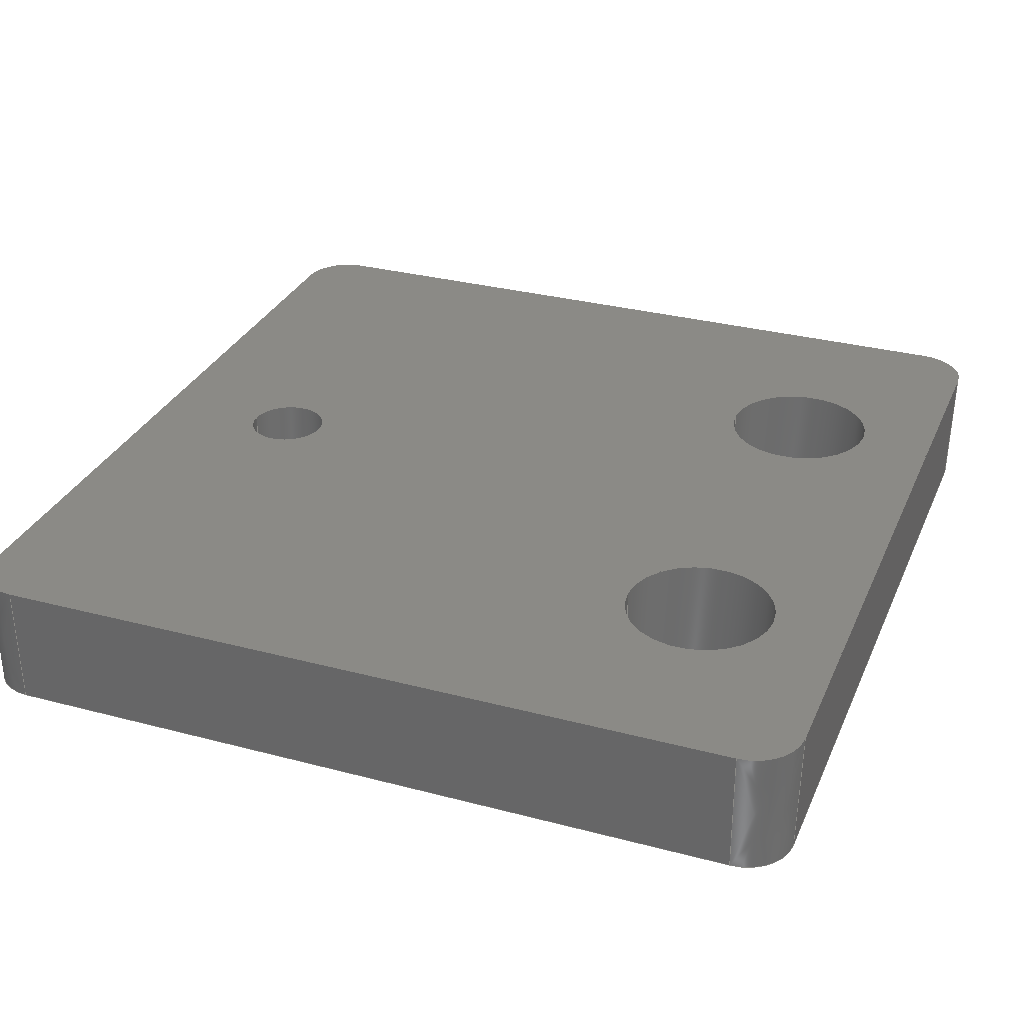
<metadata>
{"format":"step","ext":"step","renderer":"f3d","projection":"perspective","resolution":1024,"background":"white","views":[{"elev":30.9,"azim":-159.2,"up":"+Z"}]}
</metadata>
<code>
ISO-10303-21;
DATA;
#1=MECHANICAL_DESIGN_GEOMETRIC_PRESENTATION_REPRESENTATION('',(#4),#437);
#2=SHAPE_REPRESENTATION_RELATIONSHIP('SRR','None',#444,#3);
#3=ADVANCED_BREP_SHAPE_REPRESENTATION('',(#5),#436);
#4=STYLED_ITEM('',(#453),#5);
#5=MANIFOLD_SOLID_BREP('Solid1',#243);
#6=FACE_BOUND('',#47,.T.);
#7=FACE_BOUND('',#48,.T.);
#8=FACE_BOUND('',#49,.T.);
#9=FACE_BOUND('',#51,.T.);
#10=FACE_BOUND('',#52,.T.);
#11=FACE_BOUND('',#53,.T.);
#12=CONICAL_SURFACE('',#273,2,0.01745);
#13=CONICAL_SURFACE('',#277,2,0.01745);
#14=CONICAL_SURFACE('',#281,2,0.01745);
#15=CONICAL_SURFACE('',#285,2,0.01745);
#16=PLANE('',#272);
#17=PLANE('',#276);
#18=PLANE('',#280);
#19=PLANE('',#284);
#20=PLANE('',#288);
#21=PLANE('',#289);
#22=FACE_OUTER_BOUND('',#35,.T.);
#23=FACE_OUTER_BOUND('',#36,.T.);
#24=FACE_OUTER_BOUND('',#37,.T.);
#25=FACE_OUTER_BOUND('',#38,.T.);
#26=FACE_OUTER_BOUND('',#39,.T.);
#27=FACE_OUTER_BOUND('',#40,.T.);
#28=FACE_OUTER_BOUND('',#41,.T.);
#29=FACE_OUTER_BOUND('',#42,.T.);
#30=FACE_OUTER_BOUND('',#43,.T.);
#31=FACE_OUTER_BOUND('',#44,.T.);
#32=FACE_OUTER_BOUND('',#45,.T.);
#33=FACE_OUTER_BOUND('',#46,.T.);
#34=FACE_OUTER_BOUND('',#50,.T.);
#35=EDGE_LOOP('',(#161,#162,#163,#164));
#36=EDGE_LOOP('',(#165,#166,#167,#168));
#37=EDGE_LOOP('',(#169,#170,#171,#172));
#38=EDGE_LOOP('',(#173,#174,#175,#176));
#39=EDGE_LOOP('',(#177,#178,#179,#180));
#40=EDGE_LOOP('',(#181,#182,#183,#184));
#41=EDGE_LOOP('',(#185,#186,#187,#188));
#42=EDGE_LOOP('',(#189,#190,#191,#192));
#43=EDGE_LOOP('',(#193,#194,#195,#196));
#44=EDGE_LOOP('',(#197,#198,#199,#200));
#45=EDGE_LOOP('',(#201,#202,#203,#204));
#46=EDGE_LOOP('',(#205,#206,#207,#208,#209,#210,#211,#212));
#47=EDGE_LOOP('',(#213));
#48=EDGE_LOOP('',(#214));
#49=EDGE_LOOP('',(#215));
#50=EDGE_LOOP('',(#216,#217,#218,#219,#220,#221,#222,#223));
#51=EDGE_LOOP('',(#224));
#52=EDGE_LOOP('',(#225));
#53=EDGE_LOOP('',(#226));
#54=LINE('',#370,#73);
#55=LINE('',#376,#74);
#56=LINE('',#382,#75);
#57=LINE('',#387,#76);
#58=LINE('',#389,#77);
#59=LINE('',#391,#78);
#60=LINE('',#392,#79);
#61=LINE('',#397,#80);
#62=LINE('',#401,#81);
#63=LINE('',#403,#82);
#64=LINE('',#404,#83);
#65=LINE('',#409,#84);
#66=LINE('',#413,#85);
#67=LINE('',#415,#86);
#68=LINE('',#416,#87);
#69=LINE('',#421,#88);
#70=LINE('',#425,#89);
#71=LINE('',#427,#90);
#72=LINE('',#428,#91);
#73=VECTOR('',#296,3);
#74=VECTOR('',#303,1.6);
#75=VECTOR('',#310,3);
#76=VECTOR('',#315,10);
#77=VECTOR('',#316,10);
#78=VECTOR('',#317,10);
#79=VECTOR('',#318,10);
#80=VECTOR('',#323,10);
#81=VECTOR('',#328,10);
#82=VECTOR('',#329,10);
#83=VECTOR('',#330,10);
#84=VECTOR('',#335,10);
#85=VECTOR('',#340,10);
#86=VECTOR('',#341,10);
#87=VECTOR('',#342,10);
#88=VECTOR('',#347,10);
#89=VECTOR('',#352,10);
#90=VECTOR('',#353,10);
#91=VECTOR('',#354,10);
#92=CIRCLE('',#264,3);
#93=CIRCLE('',#265,3);
#94=CIRCLE('',#267,1.6);
#95=CIRCLE('',#268,1.6);
#96=CIRCLE('',#270,3);
#97=CIRCLE('',#271,3);
#98=CIRCLE('',#274,1.913);
#99=CIRCLE('',#275,2);
#100=CIRCLE('',#278,1.913);
#101=CIRCLE('',#279,2);
#102=CIRCLE('',#282,1.913);
#103=CIRCLE('',#283,2);
#104=CIRCLE('',#286,1.913);
#105=CIRCLE('',#287,2);
#106=VERTEX_POINT('',#367);
#107=VERTEX_POINT('',#369);
#108=VERTEX_POINT('',#373);
#109=VERTEX_POINT('',#375);
#110=VERTEX_POINT('',#379);
#111=VERTEX_POINT('',#381);
#112=VERTEX_POINT('',#385);
#113=VERTEX_POINT('',#386);
#114=VERTEX_POINT('',#388);
#115=VERTEX_POINT('',#390);
#116=VERTEX_POINT('',#394);
#117=VERTEX_POINT('',#396);
#118=VERTEX_POINT('',#400);
#119=VERTEX_POINT('',#402);
#120=VERTEX_POINT('',#406);
#121=VERTEX_POINT('',#408);
#122=VERTEX_POINT('',#412);
#123=VERTEX_POINT('',#414);
#124=VERTEX_POINT('',#418);
#125=VERTEX_POINT('',#420);
#126=VERTEX_POINT('',#424);
#127=VERTEX_POINT('',#426);
#128=EDGE_CURVE('',#106,#106,#92,.T.);
#129=EDGE_CURVE('',#106,#107,#54,.T.);
#130=EDGE_CURVE('',#107,#107,#93,.T.);
#131=EDGE_CURVE('',#108,#108,#94,.T.);
#132=EDGE_CURVE('',#108,#109,#55,.T.);
#133=EDGE_CURVE('',#109,#109,#95,.T.);
#134=EDGE_CURVE('',#110,#110,#96,.T.);
#135=EDGE_CURVE('',#110,#111,#56,.T.);
#136=EDGE_CURVE('',#111,#111,#97,.T.);
#137=EDGE_CURVE('',#112,#113,#57,.T.);
#138=EDGE_CURVE('',#114,#113,#58,.T.);
#139=EDGE_CURVE('',#115,#114,#59,.T.);
#140=EDGE_CURVE('',#115,#112,#60,.T.);
#141=EDGE_CURVE('',#113,#116,#98,.T.);
#142=EDGE_CURVE('',#117,#116,#61,.T.);
#143=EDGE_CURVE('',#114,#117,#99,.T.);
#144=EDGE_CURVE('',#116,#118,#62,.T.);
#145=EDGE_CURVE('',#119,#118,#63,.T.);
#146=EDGE_CURVE('',#117,#119,#64,.T.);
#147=EDGE_CURVE('',#118,#120,#100,.T.);
#148=EDGE_CURVE('',#121,#120,#65,.T.);
#149=EDGE_CURVE('',#119,#121,#101,.T.);
#150=EDGE_CURVE('',#120,#122,#66,.T.);
#151=EDGE_CURVE('',#123,#122,#67,.T.);
#152=EDGE_CURVE('',#121,#123,#68,.T.);
#153=EDGE_CURVE('',#122,#124,#102,.T.);
#154=EDGE_CURVE('',#125,#124,#69,.T.);
#155=EDGE_CURVE('',#123,#125,#103,.T.);
#156=EDGE_CURVE('',#124,#126,#70,.T.);
#157=EDGE_CURVE('',#127,#126,#71,.T.);
#158=EDGE_CURVE('',#125,#127,#72,.T.);
#159=EDGE_CURVE('',#126,#112,#104,.T.);
#160=EDGE_CURVE('',#127,#115,#105,.T.);
#161=ORIENTED_EDGE('',*,*,#128,.F.);
#162=ORIENTED_EDGE('',*,*,#129,.T.);
#163=ORIENTED_EDGE('',*,*,#130,.F.);
#164=ORIENTED_EDGE('',*,*,#129,.F.);
#165=ORIENTED_EDGE('',*,*,#131,.F.);
#166=ORIENTED_EDGE('',*,*,#132,.T.);
#167=ORIENTED_EDGE('',*,*,#133,.F.);
#168=ORIENTED_EDGE('',*,*,#132,.F.);
#169=ORIENTED_EDGE('',*,*,#134,.F.);
#170=ORIENTED_EDGE('',*,*,#135,.T.);
#171=ORIENTED_EDGE('',*,*,#136,.F.);
#172=ORIENTED_EDGE('',*,*,#135,.F.);
#173=ORIENTED_EDGE('',*,*,#137,.T.);
#174=ORIENTED_EDGE('',*,*,#138,.F.);
#175=ORIENTED_EDGE('',*,*,#139,.F.);
#176=ORIENTED_EDGE('',*,*,#140,.T.);
#177=ORIENTED_EDGE('',*,*,#141,.T.);
#178=ORIENTED_EDGE('',*,*,#142,.F.);
#179=ORIENTED_EDGE('',*,*,#143,.F.);
#180=ORIENTED_EDGE('',*,*,#138,.T.);
#181=ORIENTED_EDGE('',*,*,#144,.T.);
#182=ORIENTED_EDGE('',*,*,#145,.F.);
#183=ORIENTED_EDGE('',*,*,#146,.F.);
#184=ORIENTED_EDGE('',*,*,#142,.T.);
#185=ORIENTED_EDGE('',*,*,#147,.T.);
#186=ORIENTED_EDGE('',*,*,#148,.F.);
#187=ORIENTED_EDGE('',*,*,#149,.F.);
#188=ORIENTED_EDGE('',*,*,#145,.T.);
#189=ORIENTED_EDGE('',*,*,#150,.T.);
#190=ORIENTED_EDGE('',*,*,#151,.F.);
#191=ORIENTED_EDGE('',*,*,#152,.F.);
#192=ORIENTED_EDGE('',*,*,#148,.T.);
#193=ORIENTED_EDGE('',*,*,#153,.T.);
#194=ORIENTED_EDGE('',*,*,#154,.F.);
#195=ORIENTED_EDGE('',*,*,#155,.F.);
#196=ORIENTED_EDGE('',*,*,#151,.T.);
#197=ORIENTED_EDGE('',*,*,#156,.T.);
#198=ORIENTED_EDGE('',*,*,#157,.F.);
#199=ORIENTED_EDGE('',*,*,#158,.F.);
#200=ORIENTED_EDGE('',*,*,#154,.T.);
#201=ORIENTED_EDGE('',*,*,#159,.T.);
#202=ORIENTED_EDGE('',*,*,#140,.F.);
#203=ORIENTED_EDGE('',*,*,#160,.F.);
#204=ORIENTED_EDGE('',*,*,#157,.T.);
#205=ORIENTED_EDGE('',*,*,#137,.F.);
#206=ORIENTED_EDGE('',*,*,#159,.F.);
#207=ORIENTED_EDGE('',*,*,#156,.F.);
#208=ORIENTED_EDGE('',*,*,#153,.F.);
#209=ORIENTED_EDGE('',*,*,#150,.F.);
#210=ORIENTED_EDGE('',*,*,#147,.F.);
#211=ORIENTED_EDGE('',*,*,#144,.F.);
#212=ORIENTED_EDGE('',*,*,#141,.F.);
#213=ORIENTED_EDGE('',*,*,#130,.T.);
#214=ORIENTED_EDGE('',*,*,#133,.T.);
#215=ORIENTED_EDGE('',*,*,#136,.T.);
#216=ORIENTED_EDGE('',*,*,#139,.T.);
#217=ORIENTED_EDGE('',*,*,#143,.T.);
#218=ORIENTED_EDGE('',*,*,#146,.T.);
#219=ORIENTED_EDGE('',*,*,#149,.T.);
#220=ORIENTED_EDGE('',*,*,#152,.T.);
#221=ORIENTED_EDGE('',*,*,#155,.T.);
#222=ORIENTED_EDGE('',*,*,#158,.T.);
#223=ORIENTED_EDGE('',*,*,#160,.T.);
#224=ORIENTED_EDGE('',*,*,#128,.T.);
#225=ORIENTED_EDGE('',*,*,#131,.T.);
#226=ORIENTED_EDGE('',*,*,#134,.T.);
#227=CYLINDRICAL_SURFACE('',#263,3);
#228=CYLINDRICAL_SURFACE('',#266,1.6);
#229=CYLINDRICAL_SURFACE('',#269,3);
#230=ADVANCED_FACE('',(#22),#227,.F.);
#231=ADVANCED_FACE('',(#23),#228,.F.);
#232=ADVANCED_FACE('',(#24),#229,.F.);
#233=ADVANCED_FACE('',(#25),#16,.T.);
#234=ADVANCED_FACE('',(#26),#12,.T.);
#235=ADVANCED_FACE('',(#27),#17,.T.);
#236=ADVANCED_FACE('',(#28),#13,.T.);
#237=ADVANCED_FACE('',(#29),#18,.T.);
#238=ADVANCED_FACE('',(#30),#14,.T.);
#239=ADVANCED_FACE('',(#31),#19,.T.);
#240=ADVANCED_FACE('',(#32),#15,.T.);
#241=ADVANCED_FACE('',(#33,#6,#7,#8),#20,.F.);
#242=ADVANCED_FACE('',(#34,#9,#10,#11),#21,.T.);
#243=CLOSED_SHELL('',(#230,#231,#232,#233,#234,#235,#236,#237,#238,#239,
#240,#241,#242));
#244=DERIVED_UNIT_ELEMENT(#246,1);
#245=DERIVED_UNIT_ELEMENT(#439,-3);
#246=(
MASS_UNIT()
NAMED_UNIT(*)
SI_UNIT($,.GRAM.)
);
#247=DERIVED_UNIT((#244,#245));
#248=MEASURE_REPRESENTATION_ITEM('density measure',
POSITIVE_RATIO_MEASURE(1),#247);
#249=PROPERTY_DEFINITION_REPRESENTATION(#254,#251);
#250=PROPERTY_DEFINITION_REPRESENTATION(#255,#252);
#251=REPRESENTATION('material name',(#253),#436);
#252=REPRESENTATION('density',(#248),#436);
#253=DESCRIPTIVE_REPRESENTATION_ITEM('Generisch','Generisch');
#254=PROPERTY_DEFINITION('material property','material name',#446);
#255=PROPERTY_DEFINITION('material property','density of part',#446);
#256=DATE_TIME_ROLE('creation_date');
#257=APPLIED_DATE_AND_TIME_ASSIGNMENT(#258,#256,(#446));
#258=DATE_AND_TIME(#259,#260);
#259=CALENDAR_DATE(2021,3,5);
#260=LOCAL_TIME(0,0,0,#261);
#261=COORDINATED_UNIVERSAL_TIME_OFFSET(0,0,.BEHIND.);
#262=AXIS2_PLACEMENT_3D('placement',#365,#290,#291);
#263=AXIS2_PLACEMENT_3D('',#366,#292,#293);
#264=AXIS2_PLACEMENT_3D('',#368,#294,#295);
#265=AXIS2_PLACEMENT_3D('',#371,#297,#298);
#266=AXIS2_PLACEMENT_3D('',#372,#299,#300);
#267=AXIS2_PLACEMENT_3D('',#374,#301,#302);
#268=AXIS2_PLACEMENT_3D('',#377,#304,#305);
#269=AXIS2_PLACEMENT_3D('',#378,#306,#307);
#270=AXIS2_PLACEMENT_3D('',#380,#308,#309);
#271=AXIS2_PLACEMENT_3D('',#383,#311,#312);
#272=AXIS2_PLACEMENT_3D('',#384,#313,#314);
#273=AXIS2_PLACEMENT_3D('',#393,#319,#320);
#274=AXIS2_PLACEMENT_3D('',#395,#321,#322);
#275=AXIS2_PLACEMENT_3D('',#398,#324,#325);
#276=AXIS2_PLACEMENT_3D('',#399,#326,#327);
#277=AXIS2_PLACEMENT_3D('',#405,#331,#332);
#278=AXIS2_PLACEMENT_3D('',#407,#333,#334);
#279=AXIS2_PLACEMENT_3D('',#410,#336,#337);
#280=AXIS2_PLACEMENT_3D('',#411,#338,#339);
#281=AXIS2_PLACEMENT_3D('',#417,#343,#344);
#282=AXIS2_PLACEMENT_3D('',#419,#345,#346);
#283=AXIS2_PLACEMENT_3D('',#422,#348,#349);
#284=AXIS2_PLACEMENT_3D('',#423,#350,#351);
#285=AXIS2_PLACEMENT_3D('',#429,#355,#356);
#286=AXIS2_PLACEMENT_3D('',#430,#357,#358);
#287=AXIS2_PLACEMENT_3D('',#431,#359,#360);
#288=AXIS2_PLACEMENT_3D('',#432,#361,#362);
#289=AXIS2_PLACEMENT_3D('',#433,#363,#364);
#290=DIRECTION('axis',(0,0,1));
#291=DIRECTION('refdir',(1,0,0));
#292=DIRECTION('center_axis',(1.184e-15,1.48e-16,
-1));
#293=DIRECTION('ref_axis',(-1,-5.239e-16,-1.184e-15));
#294=DIRECTION('center_axis',(1.189e-15,1.022e-16,
-1));
#295=DIRECTION('ref_axis',(-1,-5.239e-16,-1.184e-15));
#296=DIRECTION('',(1.184e-15,1.48e-16,-1));
#297=DIRECTION('center_axis',(-1.189e-15,-1.022e-16,
1));
#298=DIRECTION('ref_axis',(-1,-5.239e-16,-1.184e-15));
#299=DIRECTION('center_axis',(1.184e-15,1.022e-16,
-1));
#300=DIRECTION('ref_axis',(-1,-5.239e-16,-1.184e-15));
#301=DIRECTION('center_axis',(1.189e-15,1.022e-16,
-1));
#302=DIRECTION('ref_axis',(-1,-5.239e-16,-1.184e-15));
#303=DIRECTION('',(1.184e-15,1.022e-16,-1));
#304=DIRECTION('center_axis',(-1.189e-15,-1.022e-16,
1));
#305=DIRECTION('ref_axis',(-1,-5.239e-16,-1.184e-15));
#306=DIRECTION('center_axis',(1.184e-15,1.48e-16,
-1));
#307=DIRECTION('ref_axis',(-1,-5.239e-16,-1.184e-15));
#308=DIRECTION('center_axis',(1.189e-15,1.022e-16,
-1));
#309=DIRECTION('ref_axis',(-1,-5.239e-16,-1.184e-15));
#310=DIRECTION('',(1.184e-15,1.48e-16,-1));
#311=DIRECTION('center_axis',(-1.189e-15,-1.022e-16,
1));
#312=DIRECTION('ref_axis',(-1,-5.239e-16,-1.184e-15));
#313=DIRECTION('center_axis',(-0.9998,-9.66e-16,
-0.01745));
#314=DIRECTION('ref_axis',(-9.68e-16,1,1.022e-16));
#315=DIRECTION('',(9.68e-16,-1,-1.022e-16));
#316=DIRECTION('',(0.01745,0,-0.9998));
#317=DIRECTION('',(9.68e-16,-1,-1.022e-16));
#318=DIRECTION('',(0.01745,0,-0.9998));
#319=DIRECTION('center_axis',(-1.332e-15,0,1));
#320=DIRECTION('ref_axis',(-1,-2.744e-15,-1.189e-15));
#321=DIRECTION('center_axis',(-1.189e-15,-1.022e-16,
1));
#322=DIRECTION('ref_axis',(-1,-2.744e-15,-1.189e-15));
#323=DIRECTION('',(1.332e-15,0.01745,-0.9998));
#324=DIRECTION('center_axis',(-1.189e-15,-1.022e-16,
1));
#325=DIRECTION('ref_axis',(-1,-2.744e-15,-1.189e-15));
#326=DIRECTION('center_axis',(1.285e-15,-0.9998,-0.01745));
#327=DIRECTION('ref_axis',(-1,-1.264e-15,-1.189e-15));
#328=DIRECTION('',(1,1.264e-15,1.189e-15));
#329=DIRECTION('',(1.332e-15,0.01745,-0.9998));
#330=DIRECTION('',(1,1.264e-15,1.189e-15));
#331=DIRECTION('center_axis',(-1.332e-15,0,1));
#332=DIRECTION('ref_axis',(1.166e-15,-1,-1.022e-16));
#333=DIRECTION('center_axis',(-1.189e-15,-1.022e-16,
1));
#334=DIRECTION('ref_axis',(1.166e-15,-1,-1.022e-16));
#335=DIRECTION('',(-0.01745,0,-0.9998));
#336=DIRECTION('center_axis',(-1.189e-15,-1.022e-16,
1));
#337=DIRECTION('ref_axis',(1.166e-15,-1,-1.022e-16));
#338=DIRECTION('center_axis',(0.9998,8.956e-16,-0.01745));
#339=DIRECTION('ref_axis',(8.939e-16,-1,-1.022e-16));
#340=DIRECTION('',(-8.939e-16,1,1.022e-16));
#341=DIRECTION('',(-0.01745,0,-0.9998));
#342=DIRECTION('',(-8.939e-16,1,1.022e-16));
#343=DIRECTION('center_axis',(-1.332e-15,0,1));
#344=DIRECTION('ref_axis',(1,5.239e-16,1.189e-15));
#345=DIRECTION('center_axis',(-1.189e-15,-1.022e-16,
1));
#346=DIRECTION('ref_axis',(1,5.239e-16,1.189e-15));
#347=DIRECTION('',(1.332e-15,-0.01745,-0.9998));
#348=DIRECTION('center_axis',(-1.189e-15,-1.022e-16,
1));
#349=DIRECTION('ref_axis',(1,5.239e-16,1.189e-15));
#350=DIRECTION('center_axis',(-5.03e-16,0.9998,-0.01745));
#351=DIRECTION('ref_axis',(1,5.239e-16,1.189e-15));
#352=DIRECTION('',(-1,-5.239e-16,-1.189e-15));
#353=DIRECTION('',(1.332e-15,-0.01745,-0.9998));
#354=DIRECTION('',(-1,-5.239e-16,-1.189e-15));
#355=DIRECTION('center_axis',(-1.332e-15,0,1));
#356=DIRECTION('ref_axis',(-5.239e-16,1,1.022e-16));
#357=DIRECTION('center_axis',(-1.189e-15,-1.022e-16,
1));
#358=DIRECTION('ref_axis',(-5.239e-16,1,1.022e-16));
#359=DIRECTION('center_axis',(-1.189e-15,-1.022e-16,
1));
#360=DIRECTION('ref_axis',(-5.239e-16,1,1.022e-16));
#361=DIRECTION('center_axis',(-1.189e-15,-1.022e-16,
1));
#362=DIRECTION('ref_axis',(1,0,1.189e-15));
#363=DIRECTION('center_axis',(-1.189e-15,-1.022e-16,
1));
#364=DIRECTION('ref_axis',(1,0,1.189e-15));
#365=CARTESIAN_POINT('',(0,0,0));
#366=CARTESIAN_POINT('Origin',(-10.85,8,4.9));
#367=CARTESIAN_POINT('',(-7.85,8,4.9));
#368=CARTESIAN_POINT('Origin',(-10.85,8,4.9));
#369=CARTESIAN_POINT('',(-7.85,8,-0.1));
#370=CARTESIAN_POINT('',(-7.85,8,4.9));
#371=CARTESIAN_POINT('Origin',(-10.85,8,-0.1));
#372=CARTESIAN_POINT('Origin',(11.15,1.965e-12,4.9));
#373=CARTESIAN_POINT('',(12.75,1.966e-12,4.9));
#374=CARTESIAN_POINT('Origin',(11.15,1.965e-12,4.9));
#375=CARTESIAN_POINT('',(12.75,1.967e-12,-0.1));
#376=CARTESIAN_POINT('',(12.75,1.966e-12,4.9));
#377=CARTESIAN_POINT('Origin',(11.15,1.966e-12,-0.1));
#378=CARTESIAN_POINT('Origin',(-10.85,-8,4.9));
#379=CARTESIAN_POINT('',(-7.85,-8,4.9));
#380=CARTESIAN_POINT('Origin',(-10.85,-8,4.9));
#381=CARTESIAN_POINT('',(-7.85,-8,-0.1));
#382=CARTESIAN_POINT('',(-7.85,-8,4.9));
#383=CARTESIAN_POINT('Origin',(-10.85,-8,-0.1));
#384=CARTESIAN_POINT('Origin',(-16.8,14.86,4.9));
#385=CARTESIAN_POINT('',(-16.71,14.86,-0.1));
#386=CARTESIAN_POINT('',(-16.71,-15.14,-0.1));
#387=CARTESIAN_POINT('',(-16.71,14.86,-0.1));
#388=CARTESIAN_POINT('',(-16.8,-15.14,4.9));
#389=CARTESIAN_POINT('',(-16.8,-15.14,4.9));
#390=CARTESIAN_POINT('',(-16.8,14.86,4.9));
#391=CARTESIAN_POINT('',(-16.8,14.86,4.9));
#392=CARTESIAN_POINT('',(-16.8,14.86,4.9));
#393=CARTESIAN_POINT('Origin',(-14.8,-15.14,4.9));
#394=CARTESIAN_POINT('',(-14.8,-17.05,-0.1));
#395=CARTESIAN_POINT('Origin',(-14.8,-15.14,-0.1));
#396=CARTESIAN_POINT('',(-14.8,-17.14,4.9));
#397=CARTESIAN_POINT('',(-14.8,-17.14,4.9));
#398=CARTESIAN_POINT('Origin',(-14.8,-15.14,4.9));
#399=CARTESIAN_POINT('Origin',(-14.8,-17.14,4.9));
#400=CARTESIAN_POINT('',(15.2,-17.05,-0.1));
#401=CARTESIAN_POINT('',(-14.8,-17.05,-0.1));
#402=CARTESIAN_POINT('',(15.2,-17.14,4.9));
#403=CARTESIAN_POINT('',(15.2,-17.14,4.9));
#404=CARTESIAN_POINT('',(-14.8,-17.14,4.9));
#405=CARTESIAN_POINT('Origin',(15.2,-15.14,4.9));
#406=CARTESIAN_POINT('',(17.11,-15.14,-0.1));
#407=CARTESIAN_POINT('Origin',(15.2,-15.14,-0.1));
#408=CARTESIAN_POINT('',(17.2,-15.14,4.9));
#409=CARTESIAN_POINT('',(17.2,-15.14,4.9));
#410=CARTESIAN_POINT('Origin',(15.2,-15.14,4.9));
#411=CARTESIAN_POINT('Origin',(17.2,-15.14,4.9));
#412=CARTESIAN_POINT('',(17.11,14.86,-0.1));
#413=CARTESIAN_POINT('',(17.11,-15.14,-0.1));
#414=CARTESIAN_POINT('',(17.2,14.86,4.9));
#415=CARTESIAN_POINT('',(17.2,14.86,4.9));
#416=CARTESIAN_POINT('',(17.2,-15.14,4.9));
#417=CARTESIAN_POINT('Origin',(15.2,14.86,4.9));
#418=CARTESIAN_POINT('',(15.2,16.77,-0.1));
#419=CARTESIAN_POINT('Origin',(15.2,14.86,-0.1));
#420=CARTESIAN_POINT('',(15.2,16.86,4.9));
#421=CARTESIAN_POINT('',(15.2,16.86,4.9));
#422=CARTESIAN_POINT('Origin',(15.2,14.86,4.9));
#423=CARTESIAN_POINT('Origin',(15.2,16.86,4.9));
#424=CARTESIAN_POINT('',(-14.8,16.77,-0.1));
#425=CARTESIAN_POINT('',(15.2,16.77,-0.1));
#426=CARTESIAN_POINT('',(-14.8,16.86,4.9));
#427=CARTESIAN_POINT('',(-14.8,16.86,4.9));
#428=CARTESIAN_POINT('',(15.2,16.86,4.9));
#429=CARTESIAN_POINT('Origin',(-14.8,14.86,4.9));
#430=CARTESIAN_POINT('Origin',(-14.8,14.86,-0.1));
#431=CARTESIAN_POINT('Origin',(-14.8,14.86,4.9));
#432=CARTESIAN_POINT('Origin',(0.2,-0.14,-0.1));
#433=CARTESIAN_POINT('Origin',(0.2,-0.14,4.9));
#434=UNCERTAINTY_MEASURE_WITH_UNIT(LENGTH_MEASURE(0.01),#438,
'DISTANCE_ACCURACY_VALUE',
'Maximum model space distance between geometric entities at asserted c
onnectivities');
#435=UNCERTAINTY_MEASURE_WITH_UNIT(LENGTH_MEASURE(0.01),#438,
'DISTANCE_ACCURACY_VALUE',
'Maximum model space distance between geometric entities at asserted c
onnectivities');
#436=(
GEOMETRIC_REPRESENTATION_CONTEXT(3)
GLOBAL_UNCERTAINTY_ASSIGNED_CONTEXT((#434))
GLOBAL_UNIT_ASSIGNED_CONTEXT((#438,#440,#441))
REPRESENTATION_CONTEXT('','3D')
);
#437=(
GEOMETRIC_REPRESENTATION_CONTEXT(3)
GLOBAL_UNCERTAINTY_ASSIGNED_CONTEXT((#435))
GLOBAL_UNIT_ASSIGNED_CONTEXT((#438,#440,#441))
REPRESENTATION_CONTEXT('','3D')
);
#438=(
LENGTH_UNIT()
NAMED_UNIT(*)
SI_UNIT(.MILLI.,.METRE.)
);
#439=(
LENGTH_UNIT()
NAMED_UNIT(*)
SI_UNIT(.CENTI.,.METRE.)
);
#440=(
NAMED_UNIT(*)
PLANE_ANGLE_UNIT()
SI_UNIT($,.RADIAN.)
);
#441=(
NAMED_UNIT(*)
SI_UNIT($,.STERADIAN.)
SOLID_ANGLE_UNIT()
);
#442=SHAPE_DEFINITION_REPRESENTATION(#443,#444);
#443=PRODUCT_DEFINITION_SHAPE('',$,#446);
#444=SHAPE_REPRESENTATION('',(#262),#436);
#445=PRODUCT_DEFINITION_CONTEXT('part definition',#450,'design');
#446=PRODUCT_DEFINITION('30_Cube_Z_Focus_Drylin_NEMA_counterplate',
'30_Cube_counterplate_condenserlens',#447,#445);
#447=PRODUCT_DEFINITION_FORMATION('',$,#452);
#448=PRODUCT_RELATED_PRODUCT_CATEGORY(
'30_Cube_counterplate_condenserlens',
'30_Cube_counterplate_condenserlens',(#452));
#449=APPLICATION_PROTOCOL_DEFINITION('international standard',
'automotive_design',2009,#450);
#450=APPLICATION_CONTEXT(
'Core Data for Automotive Mechanical Design Process');
#451=PRODUCT_CONTEXT('part definition',#450,'mechanical');
#452=PRODUCT('30_Cube_Z_Focus_Drylin_NEMA_counterplate',
'30_Cube_counterplate_condenserlens',$,(#451));
#453=PRESENTATION_STYLE_ASSIGNMENT((#454));
#454=SURFACE_STYLE_USAGE(.BOTH.,#457);
#455=SURFACE_STYLE_RENDERING_WITH_PROPERTIES($,#461,(#456));
#456=SURFACE_STYLE_TRANSPARENT(0);
#457=SURFACE_SIDE_STYLE('',(#458,#455));
#458=SURFACE_STYLE_FILL_AREA(#459);
#459=FILL_AREA_STYLE('',(#460));
#460=FILL_AREA_STYLE_COLOUR('',#461);
#461=COLOUR_RGB('',0.749,0.749,0.749);
ENDSEC;
END-ISO-10303-21;

</code>
